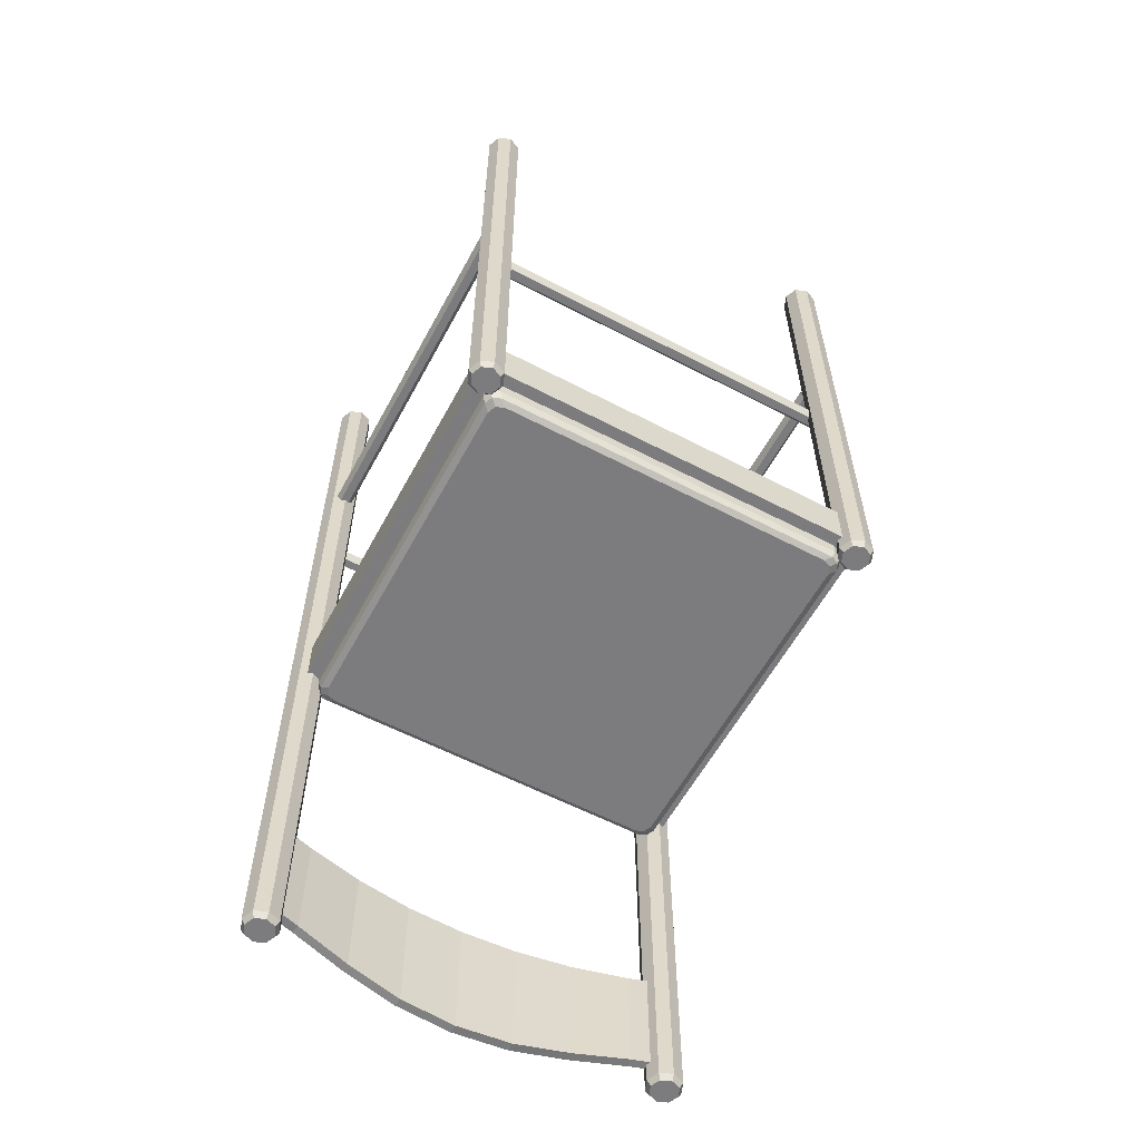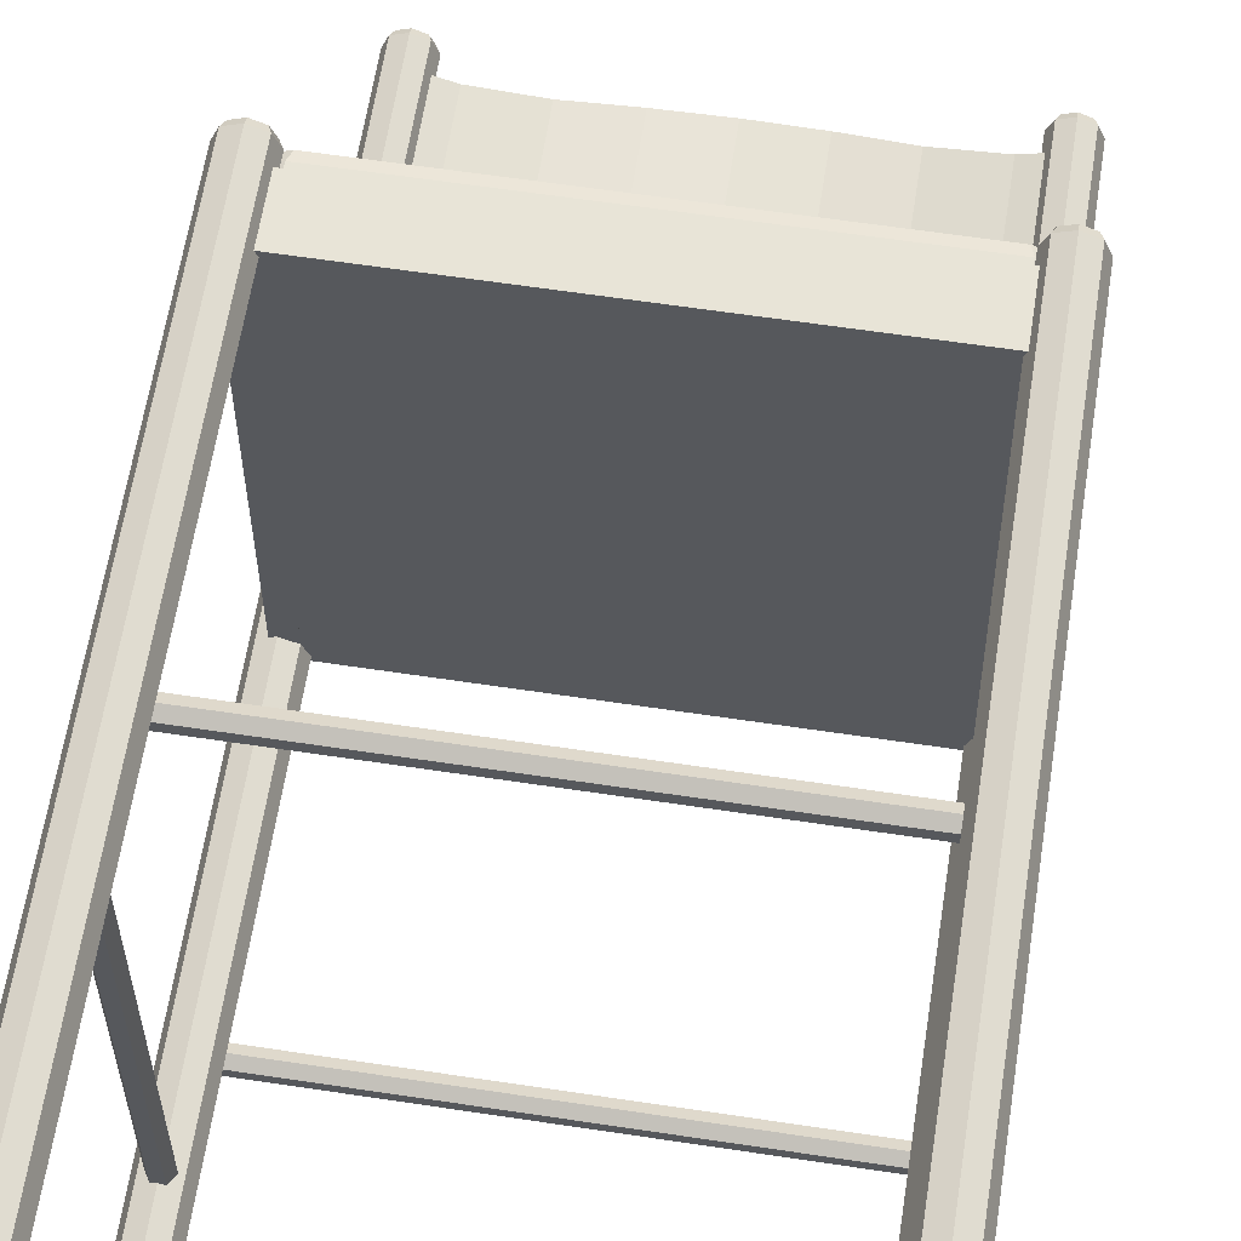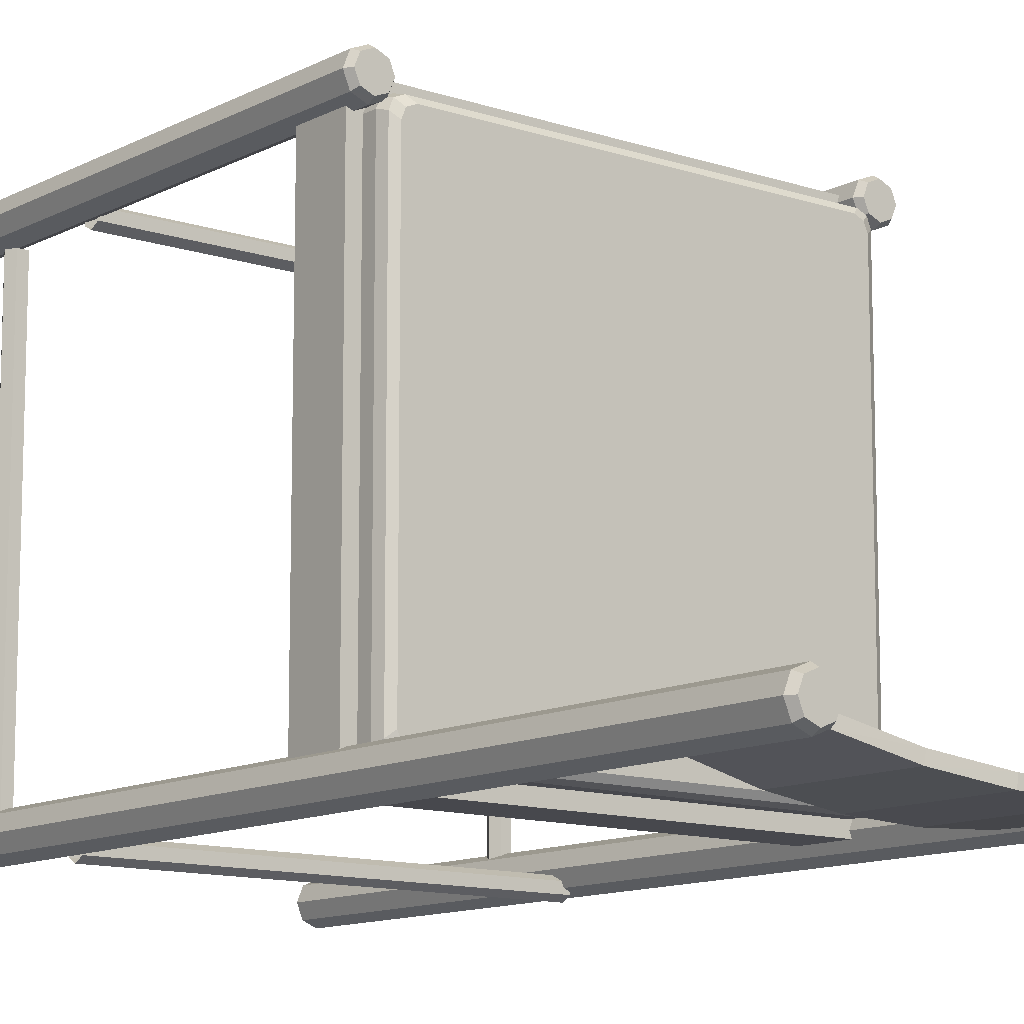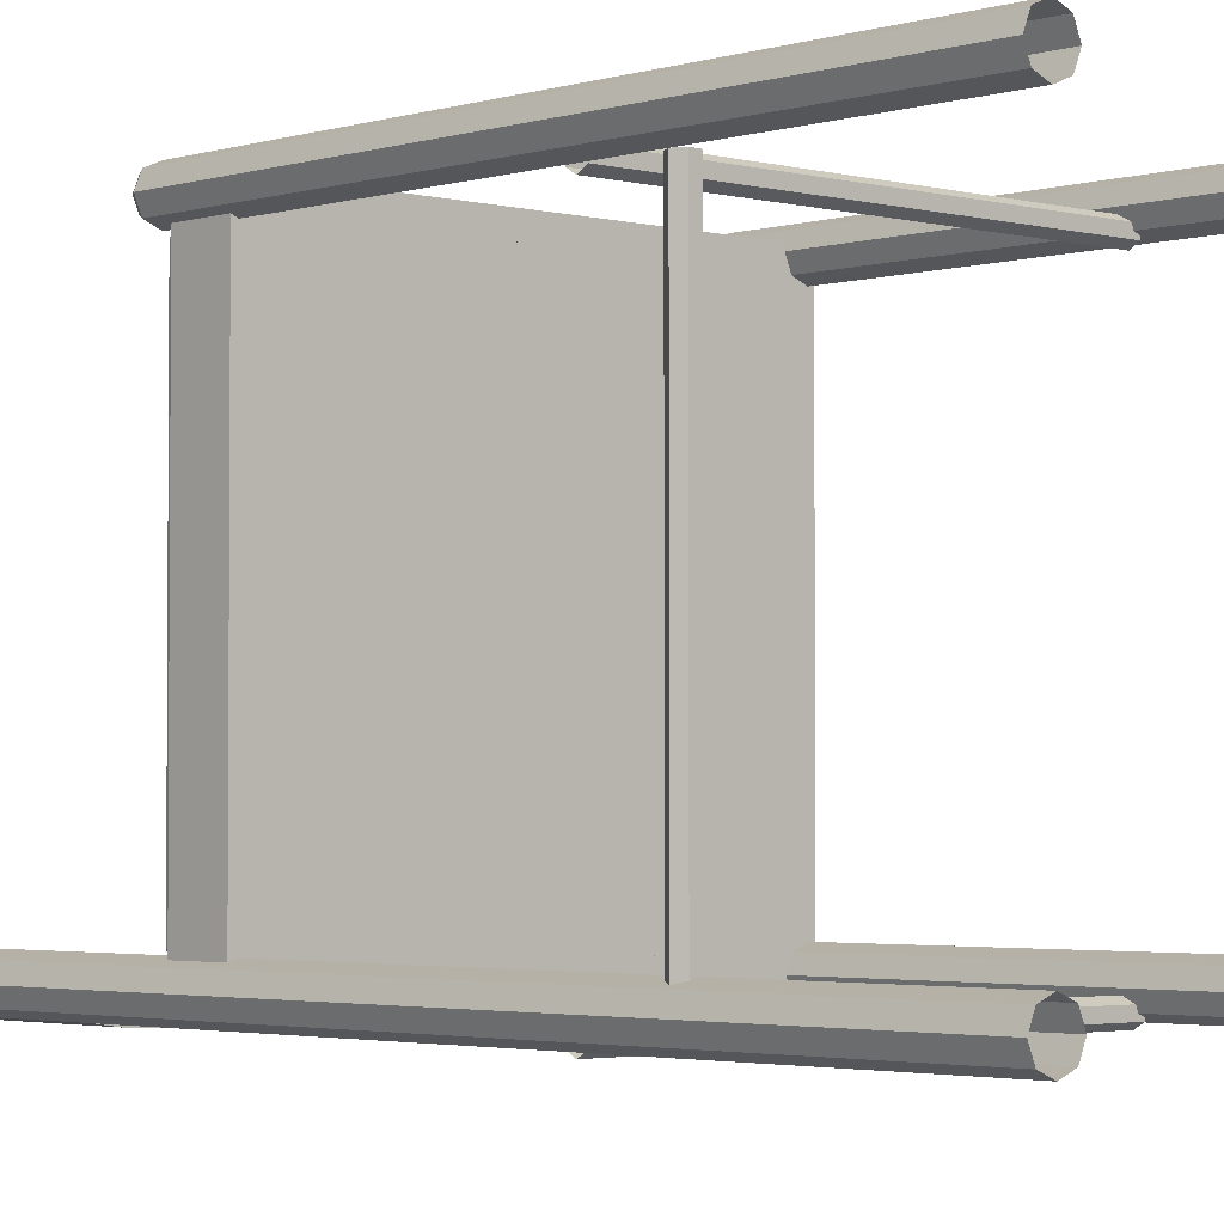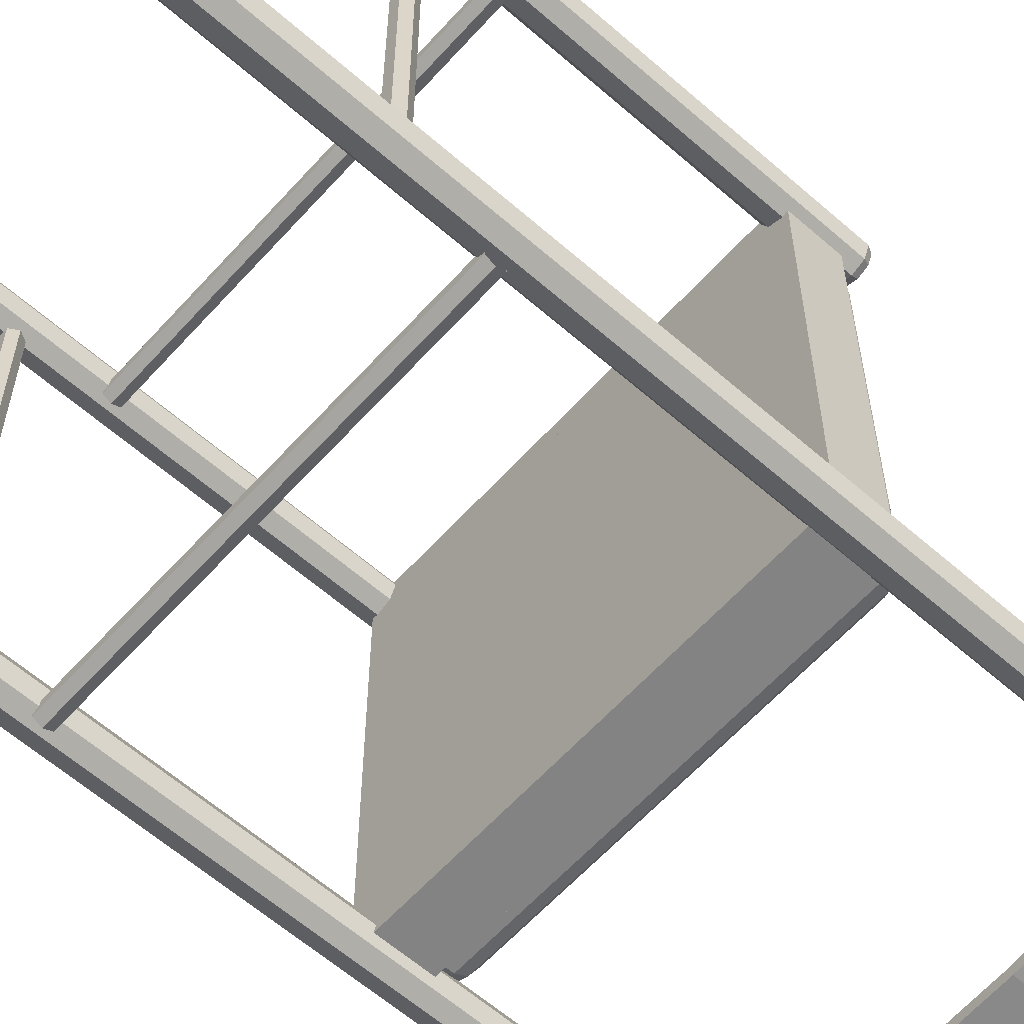
<metadata>
{"format":"obj","ext":"obj","renderer":"f3d","projection":"perspective","resolution":1024,"background":"white","views":[{"elev":-58.9,"azim":151.7,"up":"+Z"},{"elev":61.3,"azim":8.8,"up":"+Y"},{"elev":-11.8,"azim":141.0,"up":"+Y"},{"elev":-2.7,"azim":-42.9,"up":"+Y"},{"elev":-61.0,"azim":48.2,"up":"+Y"}]}
</metadata>
<code>
o m812
v 0.1875 -0.1583 -0.4059
v 0.1875 -0.1583 -0.2974
v -0.1875 -0.1583 -0.2974
v -0.1875 -0.1583 -0.4059
v 0.19 -0.1669 -0.4059
v -0.19 -0.1669 -0.2974
v -0.19 -0.1669 -0.4059
v 0.19 -0.1669 -0.2974
v 0.1683 -0.1738 -0.2974
v 0.166 -0.165 -0.2974
v 0.166 -0.165 -0.4059
v 0.1683 -0.1738 -0.4059
v 0.1129 -0.1871 -0.4127
v 0.1129 -0.1871 -0.2974
v 0.1114 -0.1783 -0.4127
v 0.1114 -0.1783 -0.2974
v 0.05593 -0.1862 -0.2974
v 0.05668 -0.1952 -0.4208
v 0.05668 -0.1952 -0.2974
v 0.05593 -0.1862 -0.4208
v -1e-06 -0.1889 -0.4236
v -1e-06 -0.1979 -0.2974
v -1e-06 -0.1979 -0.4236
v -1e-06 -0.1889 -0.2974
v -0.05593 -0.1862 -0.2974
v -0.05668 -0.1952 -0.4208
v -0.05668 -0.1952 -0.2974
v -0.05593 -0.1862 -0.4208
v -0.1114 -0.1783 -0.4127
v -0.1114 -0.1783 -0.2974
v -0.1129 -0.1871 -0.2974
v -0.1129 -0.1871 -0.4127
v -0.166 -0.165 -0.4059
v -0.166 -0.165 -0.2974
v -0.1683 -0.1738 -0.2974
v -0.1683 -0.1738 -0.4059
v -0.1869 -0.1769 -0.4249
v -0.1816 -0.1642 -0.4249
v -0.1869 -0.1515 -0.4249
v -0.1996 -0.1463 -0.4249
v -0.2123 -0.1515 -0.4249
v -0.2176 -0.1642 -0.4249
v -0.2123 -0.1769 -0.4249
v -0.1996 -0.1822 -0.4249
v -0.1996 -0.1822 0.5191
v -0.2123 -0.1769 0.5191
v -0.2176 -0.1642 0.5191
v -0.2123 -0.1515 0.5191
v -0.1996 -0.1463 0.5191
v -0.1869 -0.1515 0.5191
v -0.1816 -0.1642 0.5191
v -0.1869 -0.1769 0.5191
v -0.1894 -0.1744 -0.4309
v -0.1852 -0.1642 -0.4309
v -0.1894 -0.1541 -0.4309
v -0.1996 -0.1499 -0.4309
v -0.2098 -0.1541 -0.4309
v -0.214 -0.1642 -0.4309
v -0.2098 -0.1744 -0.4309
v -0.1996 -0.1786 -0.4309
v 0.2123 -0.1516 -0.4249
v 0.1996 -0.1463 -0.4249
v 0.1868 -0.1516 -0.4249
v 0.1816 -0.1643 -0.4249
v 0.1868 -0.177 -0.4249
v 0.1996 -0.1823 -0.4249
v 0.2123 -0.177 -0.4249
v 0.2175 -0.1643 -0.4249
v 0.2175 -0.1643 0.5191
v 0.2123 -0.177 0.5191
v 0.1996 -0.1823 0.5191
v 0.1868 -0.177 0.5191
v 0.1816 -0.1643 0.5191
v 0.1868 -0.1516 0.5191
v 0.1996 -0.1463 0.5191
v 0.2123 -0.1516 0.5191
v 0.2097 -0.1541 -0.4309
v 0.1996 -0.1499 -0.4309
v 0.1894 -0.1541 -0.4309
v 0.1852 -0.1643 -0.4309
v 0.1894 -0.1745 -0.4309
v 0.1996 -0.1787 -0.4309
v 0.2097 -0.1745 -0.4309
v 0.2139 -0.1643 -0.4309
v 0.1867 0.222 -0.01102
v -0.1867 0.222 -0.01102
v 0.1867 -0.1514 -0.01102
v -0.1867 -0.1514 -0.01102
v 0.1867 0.2401 -0.05921
v 0.1867 0.2401 -0.01102
v -0.1867 0.2401 -0.01102
v -0.1867 0.2401 -0.05921
v 0.1867 0.222 -0.05921
v -0.1867 0.222 -0.05921
v 0.1867 -0.1514 -0.05921
v 0.2048 -0.1514 -0.05921
v 0.2048 -0.1514 -0.01102
v 0.2048 0.222 -0.01102
v 0.2048 0.222 -0.05921
v -0.1867 -0.1514 -0.05921
v -0.2048 -0.1514 -0.05921
v -0.2048 -0.1514 -0.01102
v -0.2048 0.222 -0.01102
v -0.2048 0.222 -0.05921
v -0.1867 -0.1695 -0.05921
v -0.1867 -0.1695 -0.01102
v 0.1867 -0.1694 -0.01102
v 0.1867 -0.1694 -0.05921
v 0.1867 -0.1514 -0.05921
v 0.1867 -0.1514 -0.01102
v -0.1867 -0.1514 -0.01102
v -0.1867 -0.1514 -0.05921
v 0.1996 0.2529 0.5191
v 0.2123 0.2476 0.5191
v 0.2176 0.2349 0.5191
v 0.2123 0.2222 0.5191
v 0.1996 0.2169 0.5191
v 0.1869 0.2222 0.5191
v 0.1816 0.2349 0.5191
v 0.1869 0.2476 0.5191
v 0.1996 0.2529 -0.07334
v 0.2123 0.2476 -0.07334
v 0.2176 0.2349 -0.07334
v 0.2123 0.2222 -0.07334
v 0.1996 0.2169 -0.07334
v 0.1869 0.2222 -0.07334
v 0.1816 0.2349 -0.07334
v 0.1869 0.2476 -0.07334
v 0.1894 0.2451 -0.07937
v 0.1852 0.2349 -0.07937
v 0.1894 0.2247 -0.07937
v 0.1996 0.2205 -0.07937
v 0.2098 0.2247 -0.07937
v 0.214 0.2349 -0.07937
v 0.2098 0.2451 -0.07937
v 0.1996 0.2493 -0.07937
v -0.2123 0.2222 -0.07334
v -0.1996 0.2169 -0.07334
v -0.1868 0.2222 -0.07334
v -0.1816 0.2349 -0.07334
v -0.1869 0.2476 -0.07334
v -0.1996 0.2529 -0.07334
v -0.2123 0.2476 -0.07334
v -0.2175 0.2349 -0.07334
v -0.2175 0.2349 0.5191
v -0.2123 0.2476 0.5191
v -0.1996 0.2529 0.5191
v -0.1869 0.2476 0.5191
v -0.1816 0.2349 0.5191
v -0.1868 0.2222 0.5191
v -0.1996 0.2169 0.5191
v -0.2123 0.2222 0.5191
v -0.2097 0.2248 -0.07937
v -0.1996 0.2205 -0.07937
v -0.1894 0.2248 -0.07937
v -0.1852 0.2349 -0.07937
v -0.1894 0.2451 -0.07937
v -0.1996 0.2493 -0.07937
v -0.2097 0.2451 -0.07937
v -0.2139 0.2349 -0.07937
v 0.1928 0.2164 -0.04752
v 0.1928 0.2164 -0.07161
v 0.1928 -0.1458 -0.04752
v 0.1928 -0.1458 -0.07161
v 0.1902 0.2142 -0.08013
v 0.1902 -0.1436 -0.08013
v 0.1894 0.2247 -0.04752
v 0.1894 0.2247 -0.07161
v 0.1894 -0.1541 -0.04752
v 0.1894 -0.1541 -0.07161
v 0.1868 0.2225 -0.08013
v 0.1868 -0.1518 -0.08013
v 0.1839 0.2089 -0.08366
v 0.1839 -0.1382 -0.08366
v 0.1811 0.2281 -0.04752
v 0.1811 0.2281 -0.07161
v 0.1805 0.2171 -0.08366
v 0.1805 -0.1465 -0.08366
v 0.1785 0.2259 -0.08013
v 0.1722 0.2205 -0.08366
v -0.1722 0.2205 -0.08366
v -0.1785 0.2259 -0.08013
v -0.1805 0.2171 -0.08366
v -0.1805 -0.1465 -0.08366
v -0.1811 0.2281 -0.04752
v -0.1811 0.2281 -0.07161
v -0.1839 0.2089 -0.08366
v -0.1868 0.2225 -0.08013
v -0.1868 -0.1518 -0.08013
v -0.1894 0.2247 -0.04752
v -0.1894 0.2247 -0.07161
v -0.1894 -0.154 -0.04752
v -0.1894 -0.154 -0.07161
v -0.1902 0.2142 -0.08013
v -0.1928 0.2164 -0.04752
v -0.1928 0.2164 -0.07161
v 0.1785 -0.1552 -0.08013
v -0.1785 -0.1553 -0.08013
v -0.1722 -0.1499 -0.08366
v 0.1722 -0.1499 -0.08366
v 0.1811 -0.1575 -0.07161
v -0.1811 -0.1575 -0.07161
v 0.1811 -0.1575 -0.04752
v -0.1811 -0.1575 -0.04752
v -0.1839 -0.1382 -0.08366
v -0.1902 -0.1436 -0.08013
v -0.1928 -0.1458 -0.07161
v -0.1928 -0.1458 -0.04752
v 4e-06 0.03533 -0.08366
v -0.1923 -0.1679 0.2275
v -0.1923 -0.1724 0.2353
v -0.1923 -0.1814 0.2353
v -0.1923 -0.1859 0.2275
v -0.1923 -0.1814 0.2197
v -0.1923 -0.1724 0.2197
v 0.1923 -0.1679 0.2275
v 0.1923 -0.1724 0.2353
v 0.1923 -0.1814 0.2353
v 0.1923 -0.1859 0.2275
v 0.1923 -0.1814 0.2197
v 0.1923 -0.1724 0.2197
v -0.1923 0.2132 0.2275
v 0.1923 0.2132 0.2275
v 0.1923 0.2177 0.2353
v -0.1923 0.2177 0.2353
v 0.1923 0.2267 0.2353
v -0.1923 0.2267 0.2353
v 0.1923 0.2312 0.2275
v -0.1923 0.2312 0.2275
v 0.1923 0.2267 0.2197
v -0.1923 0.2267 0.2197
v 0.1923 0.2177 0.2197
v -0.1923 0.2177 0.2197
v 0.1905 -0.1696 0.3049
v 0.1906 0.2149 0.3049
v 0.195 0.2149 0.3127
v 0.195 -0.1696 0.3127
v 0.204 0.2149 0.3127
v 0.204 -0.1696 0.3127
v 0.2085 0.2149 0.3049
v 0.2085 -0.1696 0.3049
v 0.204 0.2149 0.2971
v 0.204 -0.1696 0.2971
v 0.195 0.2149 0.2971
v 0.195 -0.1696 0.2971
v -0.195 -0.1696 0.3127
v -0.195 0.215 0.3127
v -0.1905 0.215 0.3049
v -0.1906 -0.1696 0.3049
v -0.204 -0.1696 0.3127
v -0.204 0.215 0.3127
v -0.2085 -0.1696 0.3049
v -0.2085 0.215 0.3049
v -0.204 -0.1696 0.2971
v -0.204 0.215 0.2971
v -0.1951 -0.1696 0.2971
v -0.195 0.215 0.2971
f 15 11 12
f 13 15 12
f 21 20 18
f 23 21 18
f 29 28 26
f 32 29 26
f 33 29 32
f 36 33 32
f 36 7 4
f 33 36 4
f 28 21 23
f 26 28 23
f 20 15 13
f 18 20 13
f 11 1 5
f 12 11 5
f 14 9 10
f 16 14 10
f 22 19 17
f 24 22 17
f 31 27 25
f 30 31 25
f 35 31 30
f 34 35 30
f 34 3 6
f 35 34 6
f 27 22 24
f 25 27 24
f 19 14 16
f 17 19 16
f 9 8 2
f 10 9 2
f 13 12 9
f 14 13 9
f 23 18 19
f 22 23 19
f 32 26 27
f 31 32 27
f 36 32 31
f 35 36 31
f 35 6 7
f 36 35 7
f 26 23 22
f 27 26 22
f 18 13 14
f 19 18 14
f 12 5 8
f 9 12 8
f 16 10 11
f 15 16 11
f 24 17 20
f 21 24 20
f 30 25 28
f 29 30 28
f 34 30 29
f 33 34 29
f 33 4 3
f 34 33 3
f 25 24 21
f 28 25 21
f 17 16 15
f 20 17 15
f 10 2 1
f 11 10 1
f 39 38 37
f 40 39 37
f 41 40 37
f 42 41 37
f 43 42 37
f 44 43 37
f 43 44 45
f 46 43 45
f 42 43 46
f 47 42 46
f 41 42 47
f 48 41 47
f 40 41 48
f 49 40 48
f 39 40 49
f 50 39 49
f 38 39 50
f 51 38 50
f 37 38 51
f 52 37 51
f 44 37 52
f 45 44 52
f 55 54 53
f 56 55 53
f 57 56 53
f 58 57 53
f 59 58 53
f 60 59 53
f 53 54 38
f 37 53 38
f 54 55 39
f 38 54 39
f 55 56 40
f 39 55 40
f 56 57 41
f 40 56 41
f 57 58 42
f 41 57 42
f 58 59 43
f 42 58 43
f 59 60 44
f 43 59 44
f 60 53 37
f 44 60 37
f 63 62 61
f 64 63 61
f 65 64 61
f 66 65 61
f 67 66 61
f 68 67 61
f 67 68 69
f 70 67 69
f 66 67 70
f 71 66 70
f 65 66 71
f 72 65 71
f 64 65 72
f 73 64 72
f 63 64 73
f 74 63 73
f 62 63 74
f 75 62 74
f 61 62 75
f 76 61 75
f 68 61 76
f 69 68 76
f 79 78 77
f 80 79 77
f 81 80 77
f 82 81 77
f 83 82 77
f 84 83 77
f 77 78 62
f 61 77 62
f 78 79 63
f 62 78 63
f 79 80 64
f 63 79 64
f 80 81 65
f 64 80 65
f 81 82 66
f 65 81 66
f 82 83 67
f 66 82 67
f 83 84 68
f 67 83 68
f 84 77 61
f 68 84 61
f 87 86 85
f 88 86 87
f 86 91 92
f 94 86 92
f 94 92 93
f 89 90 93
f 86 85 90
f 87 85 93
f 95 87 93
f 98 97 96
f 99 98 96
f 97 87 95
f 96 97 95
f 95 93 99
f 96 95 99
f 85 98 99
f 93 85 99
f 97 98 85
f 87 97 85
f 86 88 100
f 94 86 100
f 102 103 104
f 101 102 104
f 88 102 101
f 100 88 101
f 94 100 101
f 104 94 101
f 103 86 94
f 104 103 94
f 103 102 88
f 86 103 88
f 91 90 89
f 92 91 89
f 85 86 94
f 93 85 94
f 92 89 93
f 90 85 93
f 91 86 90
f 107 106 105
f 108 107 105
f 111 110 109
f 112 111 109
f 106 111 112
f 105 106 112
f 108 105 112
f 109 108 112
f 110 107 108
f 109 110 108
f 110 111 106
f 107 110 106
f 126 127 128
f 125 126 128
f 124 125 128
f 123 124 128
f 122 123 128
f 121 122 128
f 122 121 113
f 114 122 113
f 123 122 114
f 115 123 114
f 124 123 115
f 116 124 115
f 125 124 116
f 117 125 116
f 126 125 117
f 118 126 117
f 127 126 118
f 119 127 118
f 128 127 119
f 120 128 119
f 121 128 120
f 113 121 120
f 131 130 129
f 132 131 129
f 133 132 129
f 134 133 129
f 135 134 129
f 136 135 129
f 129 130 127
f 128 129 127
f 130 131 126
f 127 130 126
f 131 132 125
f 126 131 125
f 132 133 124
f 125 132 124
f 133 134 123
f 124 133 123
f 134 135 122
f 123 134 122
f 135 136 121
f 122 135 121
f 136 129 128
f 121 136 128
f 139 138 137
f 140 139 137
f 141 140 137
f 142 141 137
f 143 142 137
f 144 143 137
f 143 144 145
f 146 143 145
f 142 143 146
f 147 142 146
f 141 142 147
f 148 141 147
f 140 141 148
f 149 140 148
f 139 140 149
f 150 139 149
f 138 139 150
f 151 138 150
f 137 138 151
f 152 137 151
f 144 137 152
f 145 144 152
f 155 154 153
f 156 155 153
f 157 156 153
f 158 157 153
f 159 158 153
f 160 159 153
f 153 154 138
f 137 153 138
f 154 155 139
f 138 154 139
f 155 156 140
f 139 155 140
f 156 157 141
f 140 156 141
f 157 158 142
f 141 157 142
f 158 159 143
f 142 158 143
f 159 160 144
f 143 159 144
f 160 153 137
f 144 160 137
f 193 189 198
f 202 193 198
f 192 193 202
f 204 192 202
f 170 169 203
f 201 170 203
f 197 172 170
f 201 197 170
f 172 166 164
f 170 172 164
f 169 170 164
f 163 169 164
f 168 167 161
f 162 168 161
f 165 171 168
f 162 165 168
f 171 179 176
f 168 171 176
f 167 168 176
f 175 167 176
f 191 190 185
f 186 191 185
f 182 188 191
f 186 182 191
f 188 194 196
f 191 188 196
f 190 191 196
f 195 190 196
f 193 192 208
f 207 193 208
f 207 206 189
f 193 207 189
f 189 184 199
f 198 189 199
f 200 178 172
f 197 200 172
f 178 174 166
f 172 178 166
f 173 177 171
f 165 173 171
f 177 180 179
f 171 177 179
f 181 183 188
f 182 181 188
f 183 187 194
f 188 183 194
f 206 205 184
f 189 206 184
f 181 182 179
f 180 181 179
f 182 186 176
f 179 182 176
f 186 185 175
f 176 186 175
f 198 199 200
f 197 198 200
f 202 198 197
f 201 202 197
f 204 202 201
f 203 204 201
f 166 174 173
f 165 166 173
f 164 166 165
f 162 164 165
f 163 164 162
f 161 163 162
f 205 206 194
f 187 205 194
f 206 207 196
f 194 206 196
f 207 208 195
f 196 207 195
f 183 181 209
f 187 183 209
f 205 187 209
f 184 205 209
f 199 184 209
f 200 199 209
f 178 200 209
f 174 178 209
f 173 174 209
f 177 173 209
f 180 177 209
f 181 180 209
f 217 216 210
f 211 217 210
f 218 217 211
f 212 218 211
f 219 218 212
f 213 219 212
f 220 219 213
f 214 220 213
f 221 220 214
f 215 221 214
f 216 221 215
f 210 216 215
f 223 224 225
f 222 223 225
f 224 226 227
f 225 224 227
f 226 228 229
f 227 226 229
f 228 230 231
f 229 228 231
f 230 232 233
f 231 230 233
f 232 223 222
f 233 232 222
f 236 235 234
f 237 236 234
f 238 236 237
f 239 238 237
f 240 238 239
f 241 240 239
f 242 240 241
f 243 242 241
f 244 242 243
f 245 244 243
f 235 244 245
f 234 235 245
f 248 247 246
f 249 248 246
f 247 251 250
f 246 247 250
f 251 253 252
f 250 251 252
f 253 255 254
f 252 253 254
f 255 257 256
f 254 255 256
f 257 248 249
f 256 257 249

</code>
